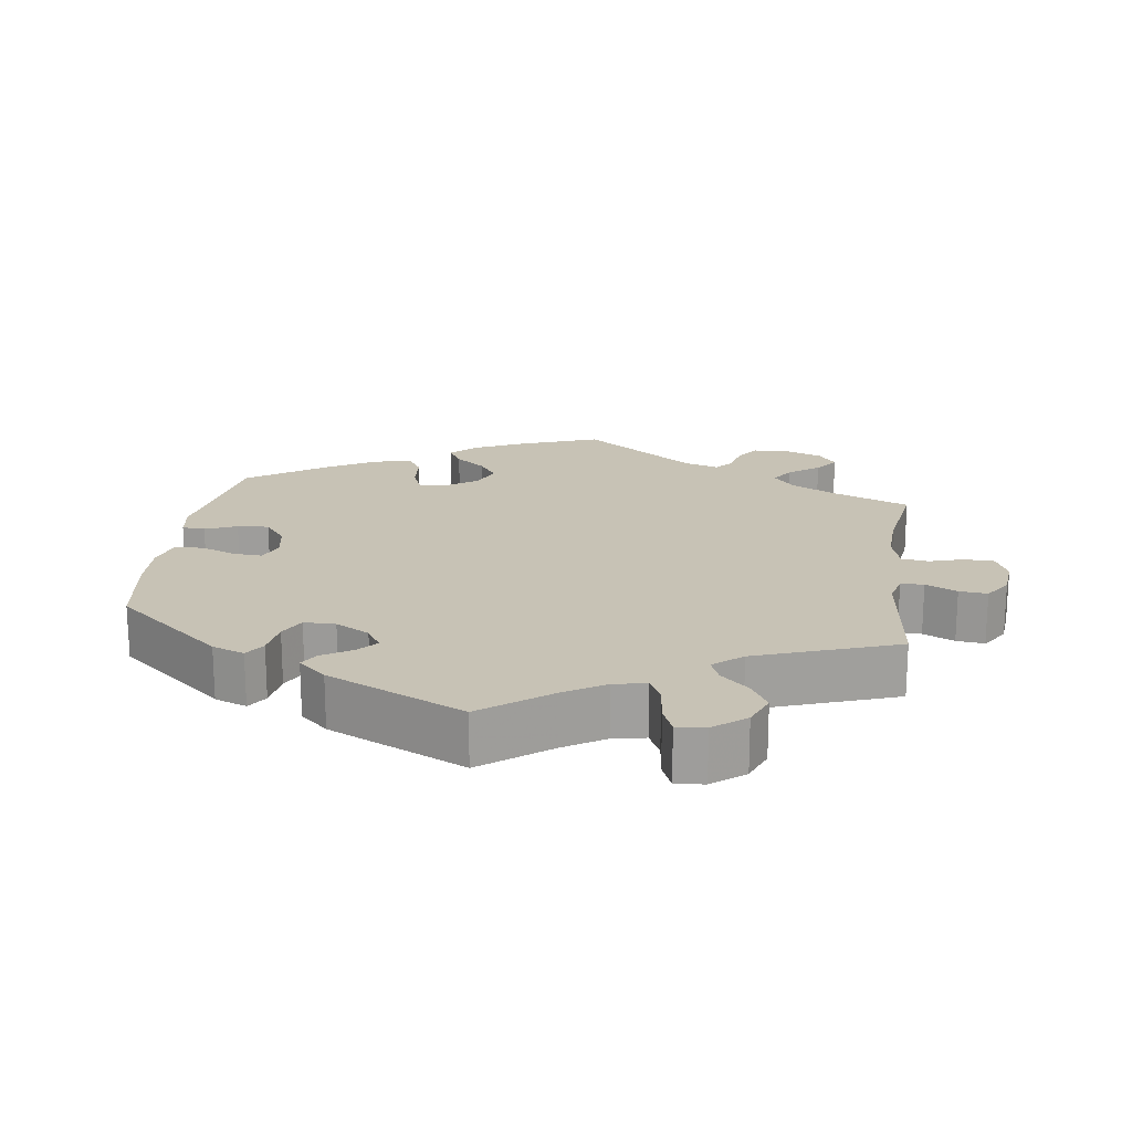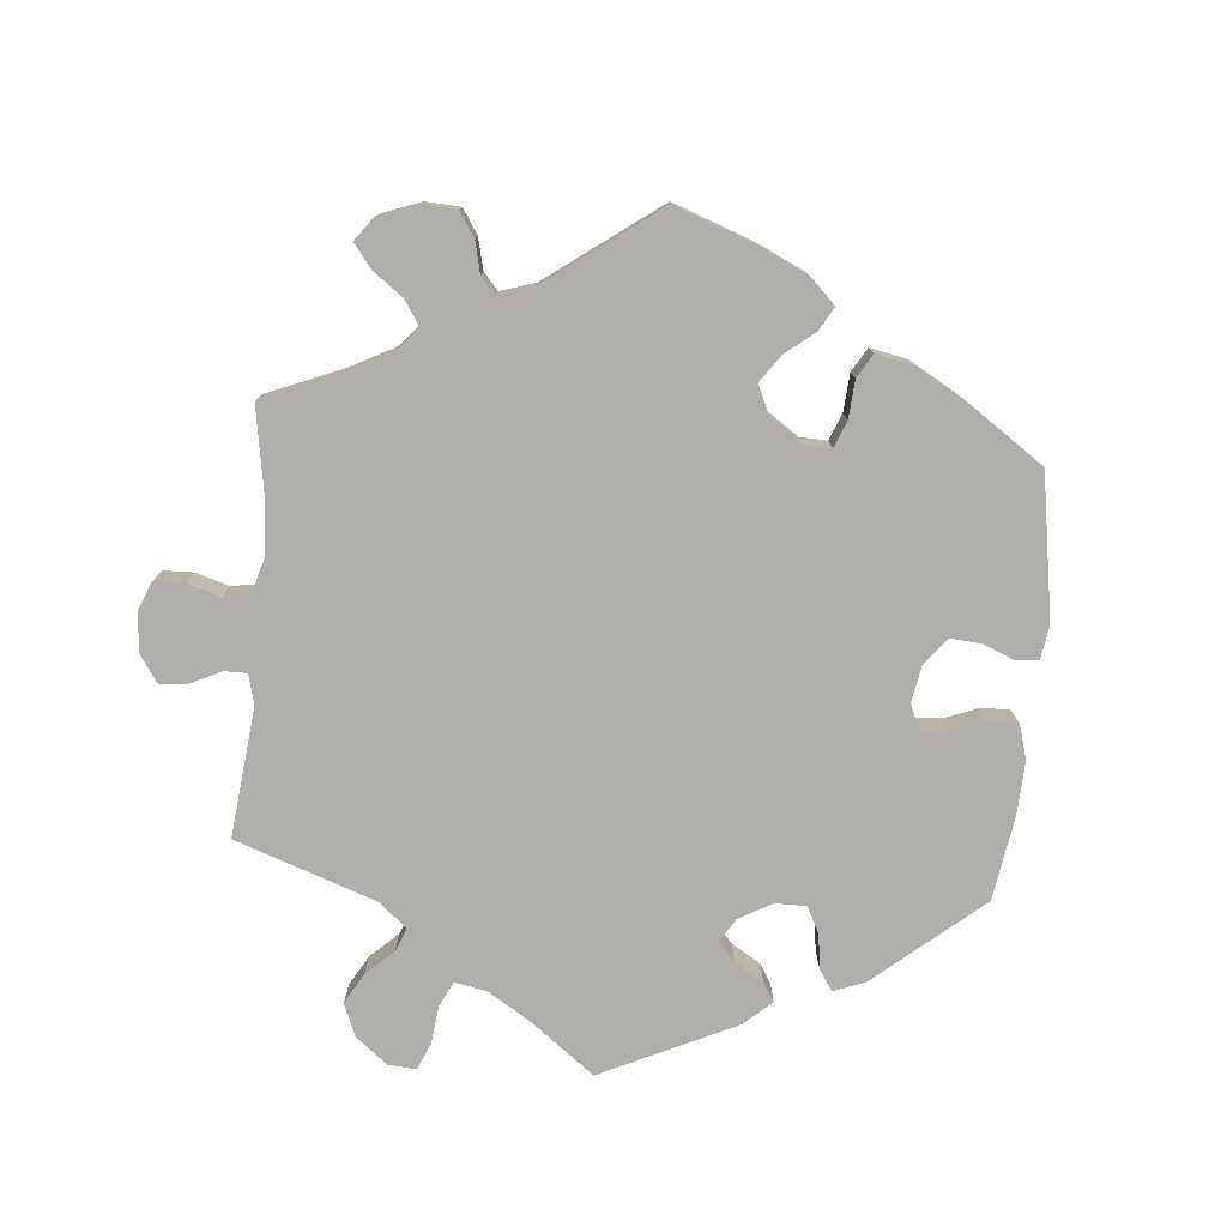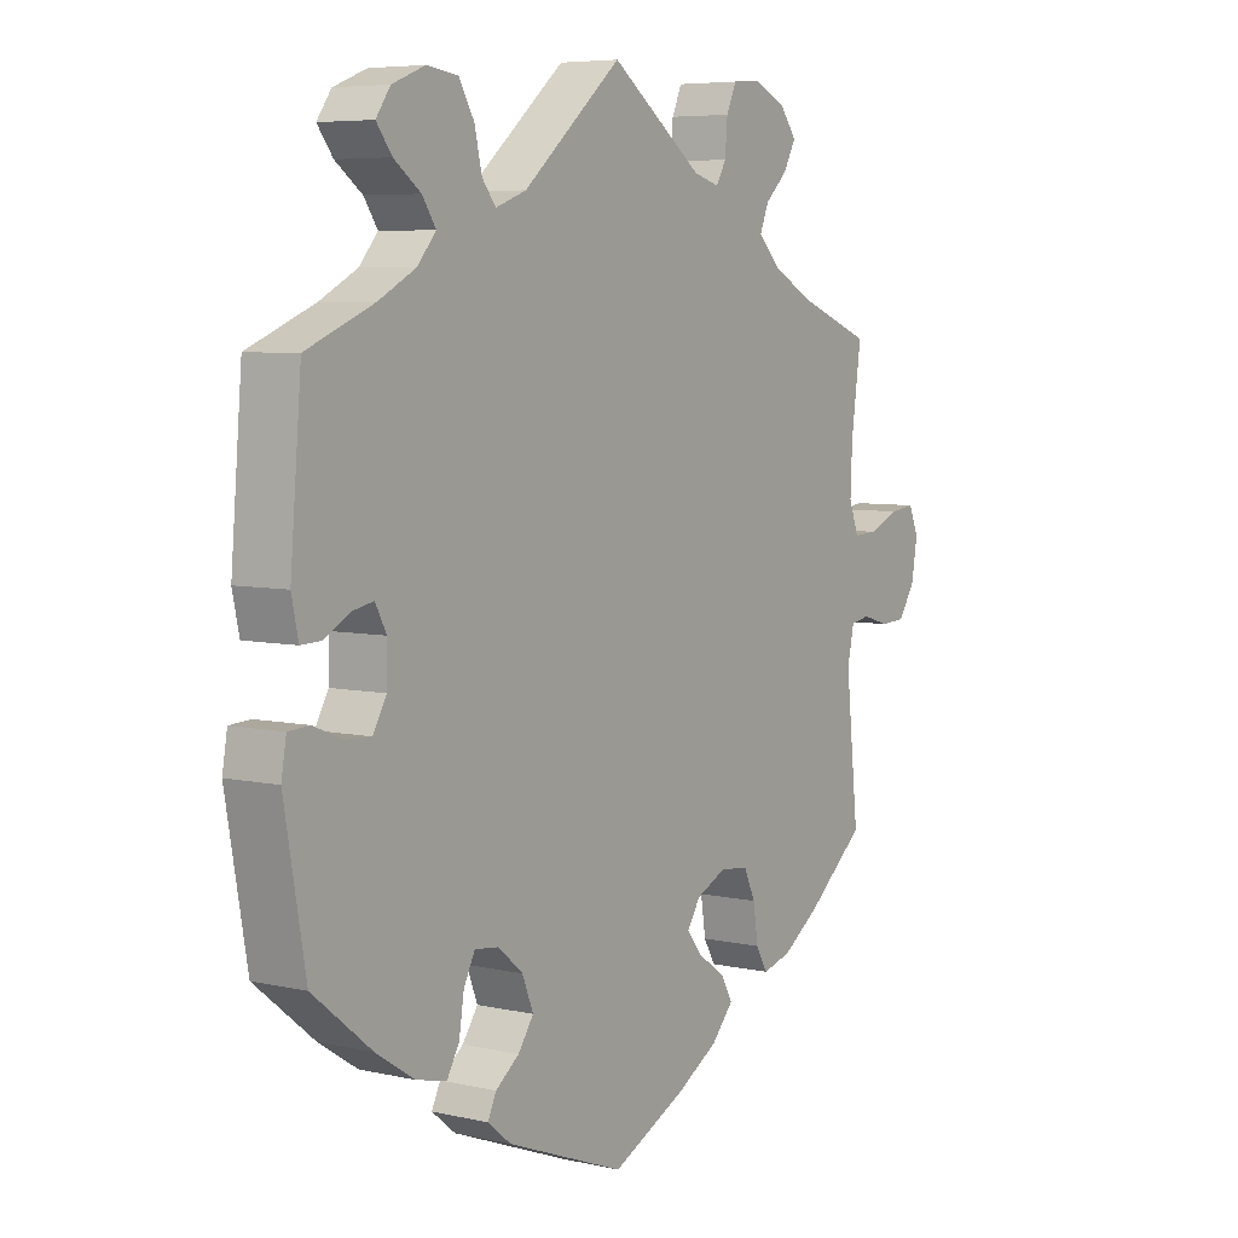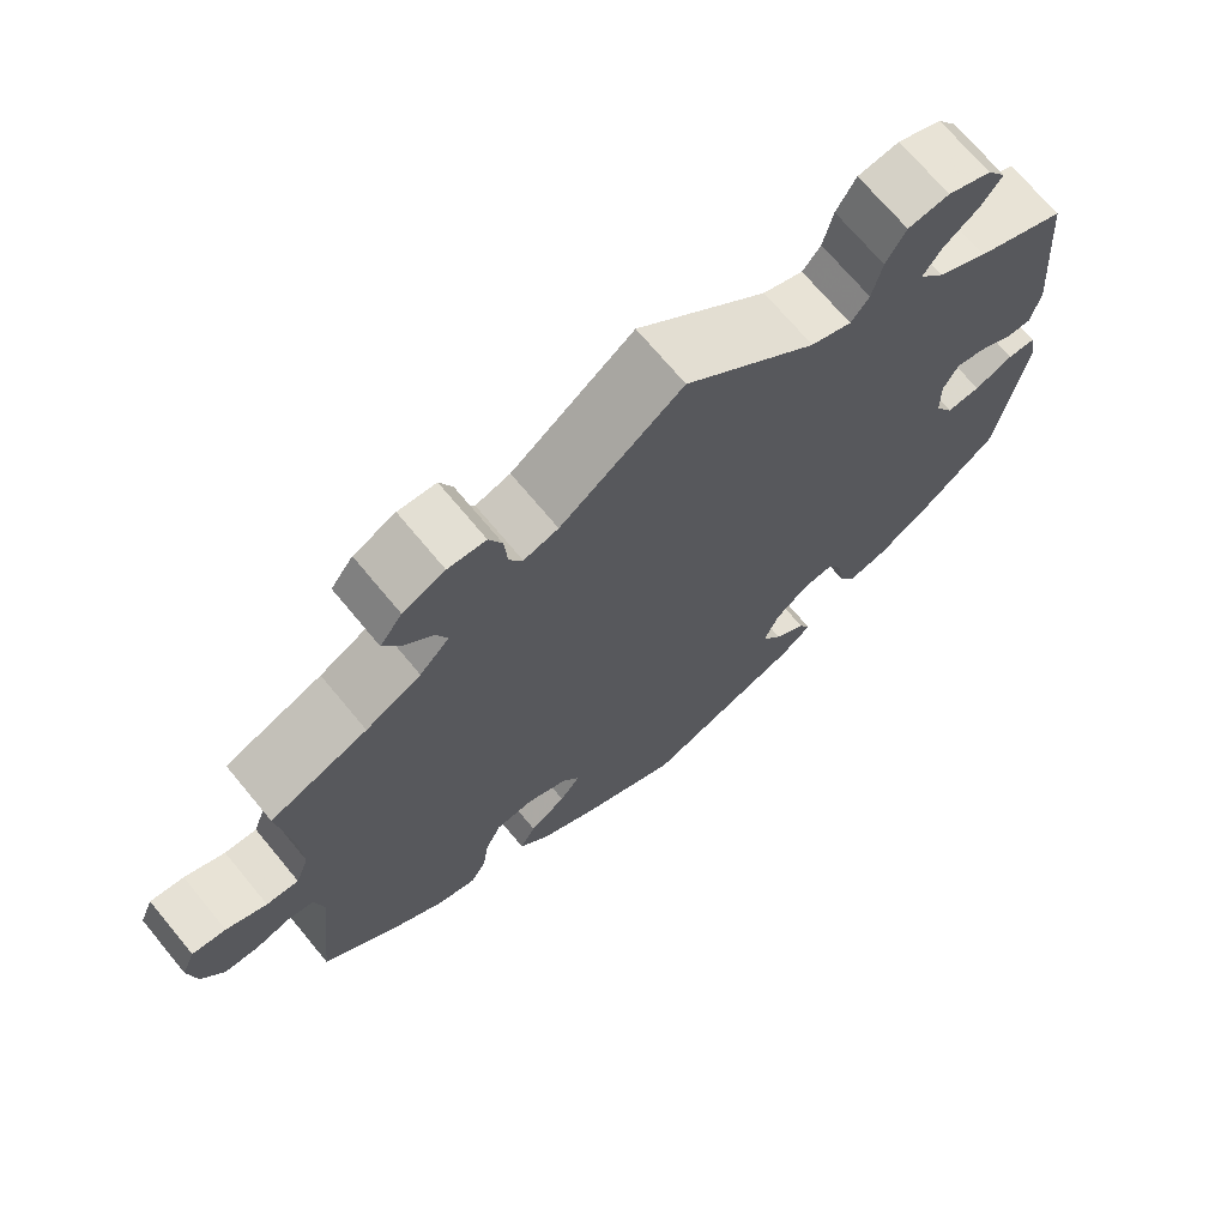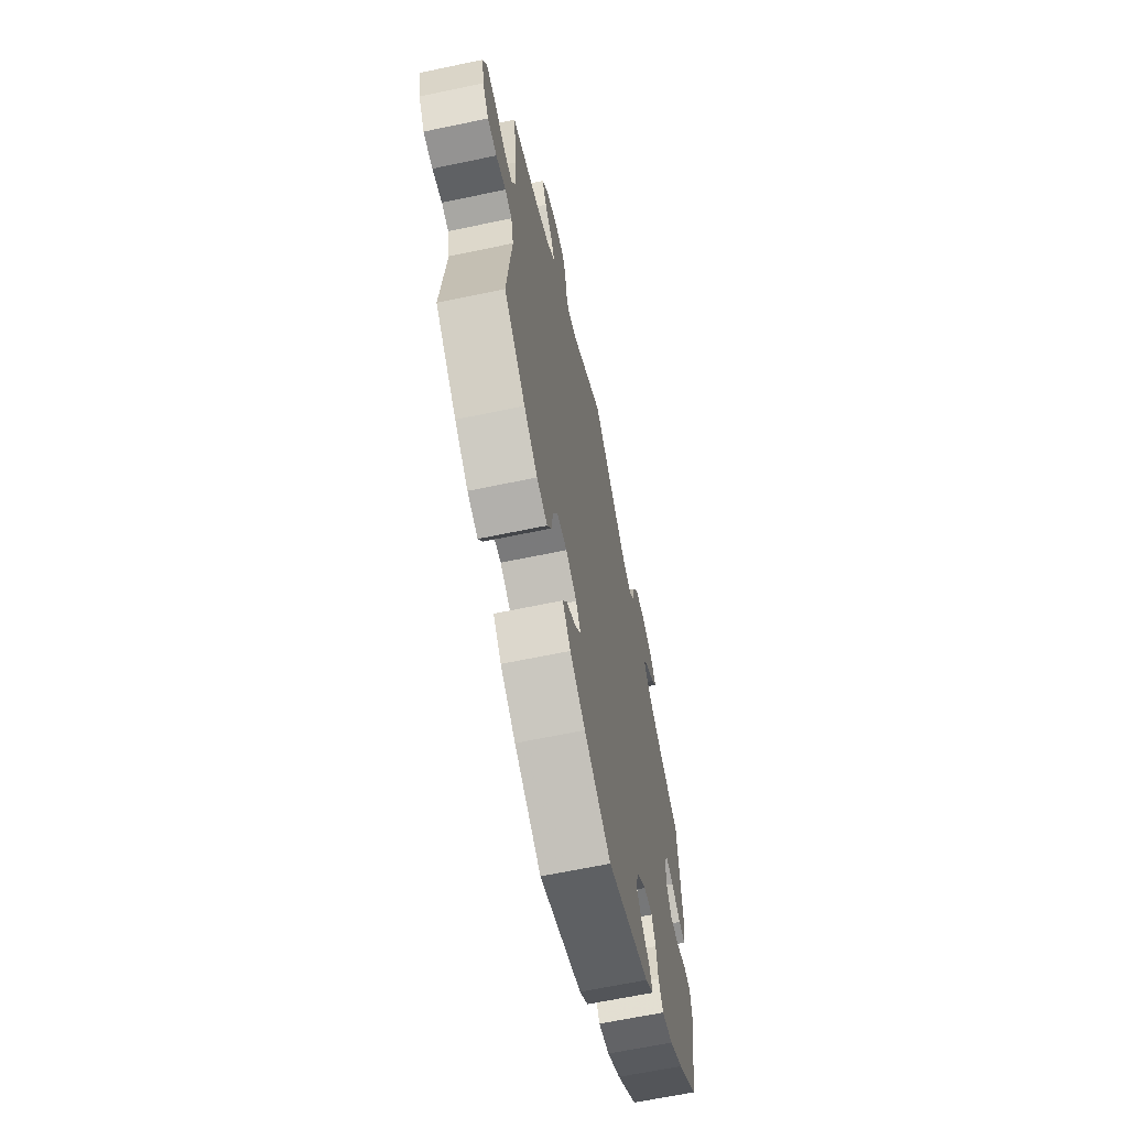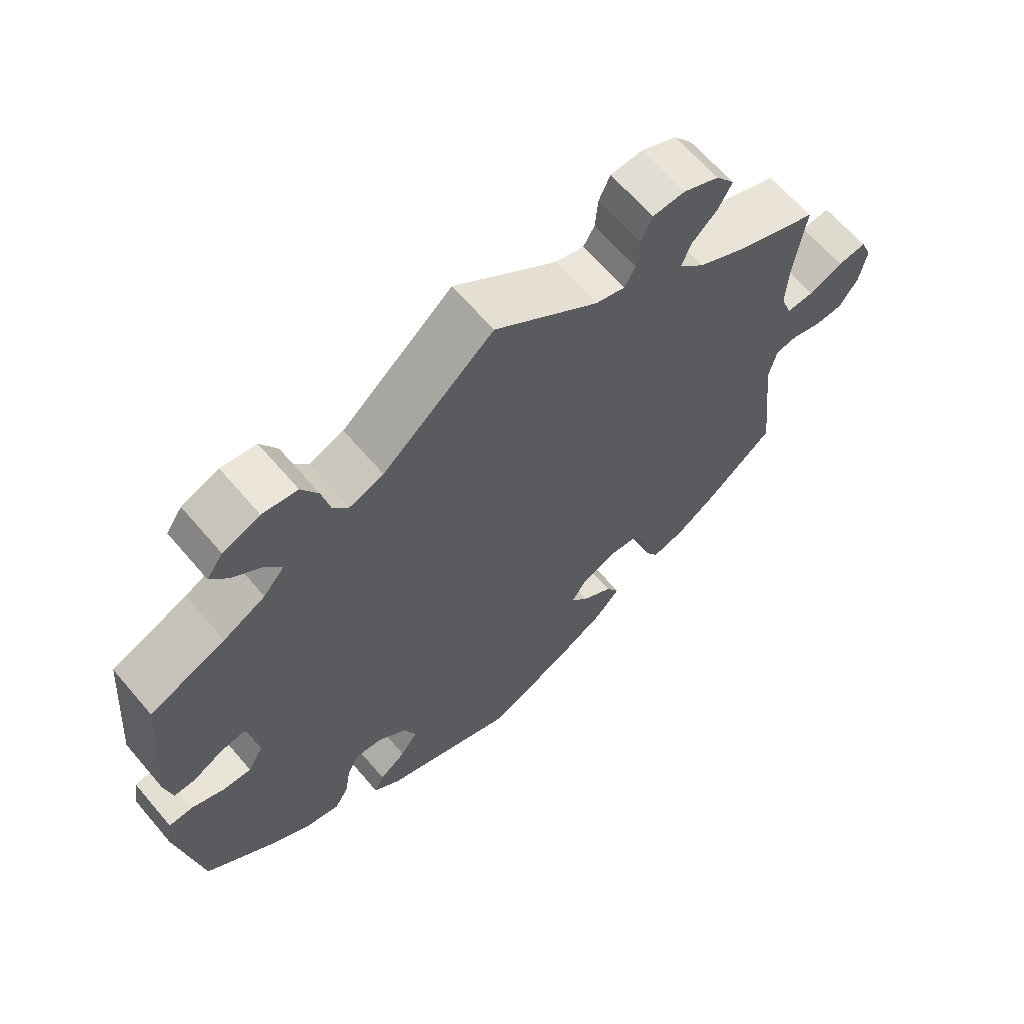
<metadata>
{"format":"obj","ext":"obj","renderer":"f3d","projection":"perspective","resolution":1024,"background":"white","views":[{"elev":19.0,"azim":-52.2,"up":"+Y"},{"elev":-77.8,"azim":115.1,"up":"+Y"},{"elev":6.1,"azim":-55.8,"up":"+Z"},{"elev":70.2,"azim":140.4,"up":"+Z"},{"elev":-64.1,"azim":102.0,"up":"+Z"},{"elev":64.5,"azim":-40.4,"up":"+Z"}]}
</metadata>
<code>
v -0.534 0.07 -0.095
v -0.526 0.07 -0.048
v -0.492 0.07 -0.046
v -0.445 0.07 -0.065
v -0.404 0.07 -0.067
v -0.382 0.07 -0.029
v -0.381 0.07 0.025
v -0.399 0.07 0.059
v -0.434 0.07 0.052
v -0.476 0.07 0.029
v -0.507 0.07 0.028
v -0.518 0.07 0.079
v -0.5 0.07 0.289
v -0.392 0.07 0.334
v -0.332 0.07 0.366
v -0.302 0.07 0.401
v -0.324 0.07 0.434
v -0.367 0.07 0.466
v -0.392 0.07 0.499
v -0.369 0.07 0.532
v -0.316 0.07 0.553
v -0.266 0.07 0.546
v -0.242 0.07 0.504
v -0.23 0.07 0.452
v -0.208 0.07 0.424
v -0.159 0.07 0.442
v 0 0.07 0.578
v 0.148 0.07 0.469
v 0.19 0.07 0.457
v 0.206 0.07 0.485
v 0.21 0.07 0.533
v 0.226 0.07 0.569
v 0.272 0.07 0.572
v 0.323 0.07 0.549
v 0.35 0.07 0.513
v 0.33 0.07 0.476
v 0.294 0.07 0.442
v 0.28 0.07 0.407
v 0.316 0.07 0.37
v 0.383 0.07 0.335
v 0.501 0.07 0.29
v 0.485 0.07 0.174
v 0.482 0.07 0.104
v 0.498 0.07 0.061
v 0.537 0.07 0.063
v 0.586 0.07 0.084
v 0.627 0.07 0.089
v 0.643 0.07 0.051
v 0.633 0.07 -0.006
v 0.606 0.07 -0.047
v 0.565 0.07 -0.049
v 0.522 0.07 -0.036
v 0.491 0.07 -0.042
v 0.48 0.07 -0.092
v 0.501 0.07 -0.288
v 0.406 0.07 -0.367
v 0.346 0.07 -0.408
v 0.299 0.07 -0.421
v 0.28 0.07 -0.388
v 0.272 0.07 -0.335
v 0.253 0.07 -0.294
v 0.207 0.07 -0.289
v 0.158 0.07 -0.312
v 0.137 0.07 -0.345
v 0.162 0.07 -0.377
v 0.206 0.07 -0.407
v 0.225 0.07 -0.441
v 0.189 0.07 -0.481
v 0.121 0.07 -0.521
v 0.001 0.07 -0.578
v -0.19 0.07 -0.505
v -0.228 0.07 -0.474
v -0.214 0.07 -0.445
v -0.176 0.07 -0.416
v -0.151 0.07 -0.38
v -0.169 0.07 -0.335
v -0.209 0.07 -0.301
v -0.248 0.07 -0.296
v -0.266 0.07 -0.332
v -0.274 0.07 -0.383
v -0.294 0.07 -0.418
v -0.343 0.07 -0.406
v -0.405 0.07 -0.366
v -0.5 0.07 -0.289
v -0.534 0 -0.095
v -0.526 0 -0.048
v -0.492 0 -0.046
v -0.445 0 -0.065
v -0.404 0 -0.067
v -0.382 0 -0.029
v -0.381 0 0.025
v -0.399 0 0.059
v -0.434 0 0.052
v -0.476 0 0.029
v -0.507 0 0.028
v -0.518 0 0.079
v -0.5 0 0.289
v -0.392 0 0.334
v -0.332 0 0.366
v -0.302 0 0.401
v -0.324 0 0.434
v -0.367 0 0.466
v -0.392 0 0.499
v -0.369 0 0.532
v -0.316 0 0.553
v -0.266 0 0.546
v -0.242 0 0.504
v -0.23 0 0.452
v -0.208 0 0.424
v -0.159 0 0.442
v 0 0 0.578
v 0.148 0 0.469
v 0.19 0 0.457
v 0.206 0 0.485
v 0.21 0 0.533
v 0.226 0 0.569
v 0.272 0 0.572
v 0.323 0 0.549
v 0.35 0 0.513
v 0.33 0 0.476
v 0.294 0 0.442
v 0.28 0 0.407
v 0.316 0 0.37
v 0.383 0 0.335
v 0.501 0 0.29
v 0.485 0 0.174
v 0.482 0 0.104
v 0.498 0 0.061
v 0.537 0 0.063
v 0.586 0 0.084
v 0.627 0 0.089
v 0.643 0 0.051
v 0.633 0 -0.006
v 0.606 0 -0.047
v 0.565 0 -0.049
v 0.522 0 -0.036
v 0.491 0 -0.042
v 0.48 0 -0.092
v 0.501 0 -0.288
v 0.406 0 -0.367
v 0.346 0 -0.408
v 0.299 0 -0.421
v 0.28 0 -0.388
v 0.272 0 -0.335
v 0.253 0 -0.294
v 0.207 0 -0.289
v 0.158 0 -0.312
v 0.137 0 -0.345
v 0.162 0 -0.377
v 0.206 0 -0.407
v 0.225 0 -0.441
v 0.189 0 -0.481
v 0.121 0 -0.521
v 0.001 0 -0.578
v -0.19 0 -0.505
v -0.228 0 -0.474
v -0.214 0 -0.445
v -0.176 0 -0.416
v -0.151 0 -0.38
v -0.169 0 -0.335
v -0.209 0 -0.301
v -0.248 0 -0.296
v -0.266 0 -0.332
v -0.274 0 -0.383
v -0.294 0 -0.418
v -0.343 0 -0.406
v -0.405 0 -0.366
v -0.5 0 -0.289
f 79 80 81 82
f 78 79 82 83
f 71 72 73 74
f 71 74 75
f 70 71 75
f 69 70 75 76
f 65 66 67 68
f 64 65 68 69
f 57 58 59 60
f 57 60 61
f 54 55 56 57
f 53 54 57 61
f 49 50 51 52
f 49 52 53
f 48 49 53
f 45 46 47 48
f 44 45 48 53
f 43 44 53 61
f 40 41 42
f 39 40 42 43
f 38 39 43 61
f 34 35 36 37
f 34 37 38
f 33 34 38
f 30 31 32 33
f 29 30 33 38
f 28 29 38 61
f 26 27 28 61
f 21 22 23 24
f 21 24 25
f 20 21 25
f 17 18 19 20
f 16 17 20 25
f 15 16 25
f 14 15 25 26
f 12 13 14
f 9 10 11 12
f 8 9 12 14
f 7 8 14 26
f 1 2 3 4
f 1 4 5
f 78 83 84 1
f 64 69 76 77
f 63 64 77 78
f 62 63 78 1
f 6 7 26 61
f 5 6 61 62
f 1 5 62
f 166 165 164 163
f 167 166 163 162
f 158 157 156 155
f 159 158 155
f 159 155 154
f 160 159 154 153
f 152 151 150 149
f 153 152 149 148
f 144 143 142 141
f 145 144 141
f 141 140 139 138
f 145 141 138 137
f 136 135 134 133
f 137 136 133
f 137 133 132
f 132 131 130 129
f 137 132 129 128
f 145 137 128 127
f 126 125 124
f 127 126 124 123
f 145 127 123 122
f 121 120 119 118
f 122 121 118
f 122 118 117
f 117 116 115 114
f 122 117 114 113
f 145 122 113 112
f 145 112 111 110
f 108 107 106 105
f 109 108 105
f 109 105 104
f 104 103 102 101
f 109 104 101 100
f 109 100 99
f 110 109 99 98
f 98 97 96
f 96 95 94 93
f 98 96 93 92
f 110 98 92 91
f 88 87 86 85
f 89 88 85
f 85 168 167 162
f 161 160 153 148
f 162 161 148 147
f 85 162 147 146
f 145 110 91 90
f 146 145 90 89
f 146 89 85
f 1 85 86 2
f 2 86 87 3
f 3 87 88 4
f 4 88 89 5
f 5 89 90 6
f 6 90 91 7
f 7 91 92 8
f 8 92 93 9
f 9 93 94 10
f 10 94 95 11
f 11 95 96 12
f 12 96 97 13
f 13 97 98 14
f 14 98 99 15
f 15 99 100 16
f 16 100 101 17
f 17 101 102 18
f 18 102 103 19
f 19 103 104 20
f 20 104 105 21
f 21 105 106 22
f 22 106 107 23
f 23 107 108 24
f 24 108 109 25
f 25 109 110 26
f 26 110 111 27
f 27 111 112 28
f 28 112 113 29
f 29 113 114 30
f 30 114 115 31
f 31 115 116 32
f 32 116 117 33
f 33 117 118 34
f 34 118 119 35
f 35 119 120 36
f 36 120 121 37
f 37 121 122 38
f 38 122 123 39
f 39 123 124 40
f 40 124 125 41
f 41 125 126 42
f 42 126 127 43
f 43 127 128 44
f 44 128 129 45
f 45 129 130 46
f 46 130 131 47
f 47 131 132 48
f 48 132 133 49
f 49 133 134 50
f 50 134 135 51
f 51 135 136 52
f 52 136 137 53
f 53 137 138 54
f 54 138 139 55
f 55 139 140 56
f 56 140 141 57
f 57 141 142 58
f 58 142 143 59
f 59 143 144 60
f 60 144 145 61
f 61 145 146 62
f 62 146 147 63
f 63 147 148 64
f 64 148 149 65
f 65 149 150 66
f 66 150 151 67
f 67 151 152 68
f 68 152 153 69
f 69 153 154 70
f 70 154 155 71
f 71 155 156 72
f 72 156 157 73
f 73 157 158 74
f 74 158 159 75
f 75 159 160 76
f 76 160 161 77
f 77 161 162 78
f 78 162 163 79
f 79 163 164 80
f 80 164 165 81
f 81 165 166 82
f 82 166 167 83
f 83 167 168 84
f 84 168 85 1

</code>
